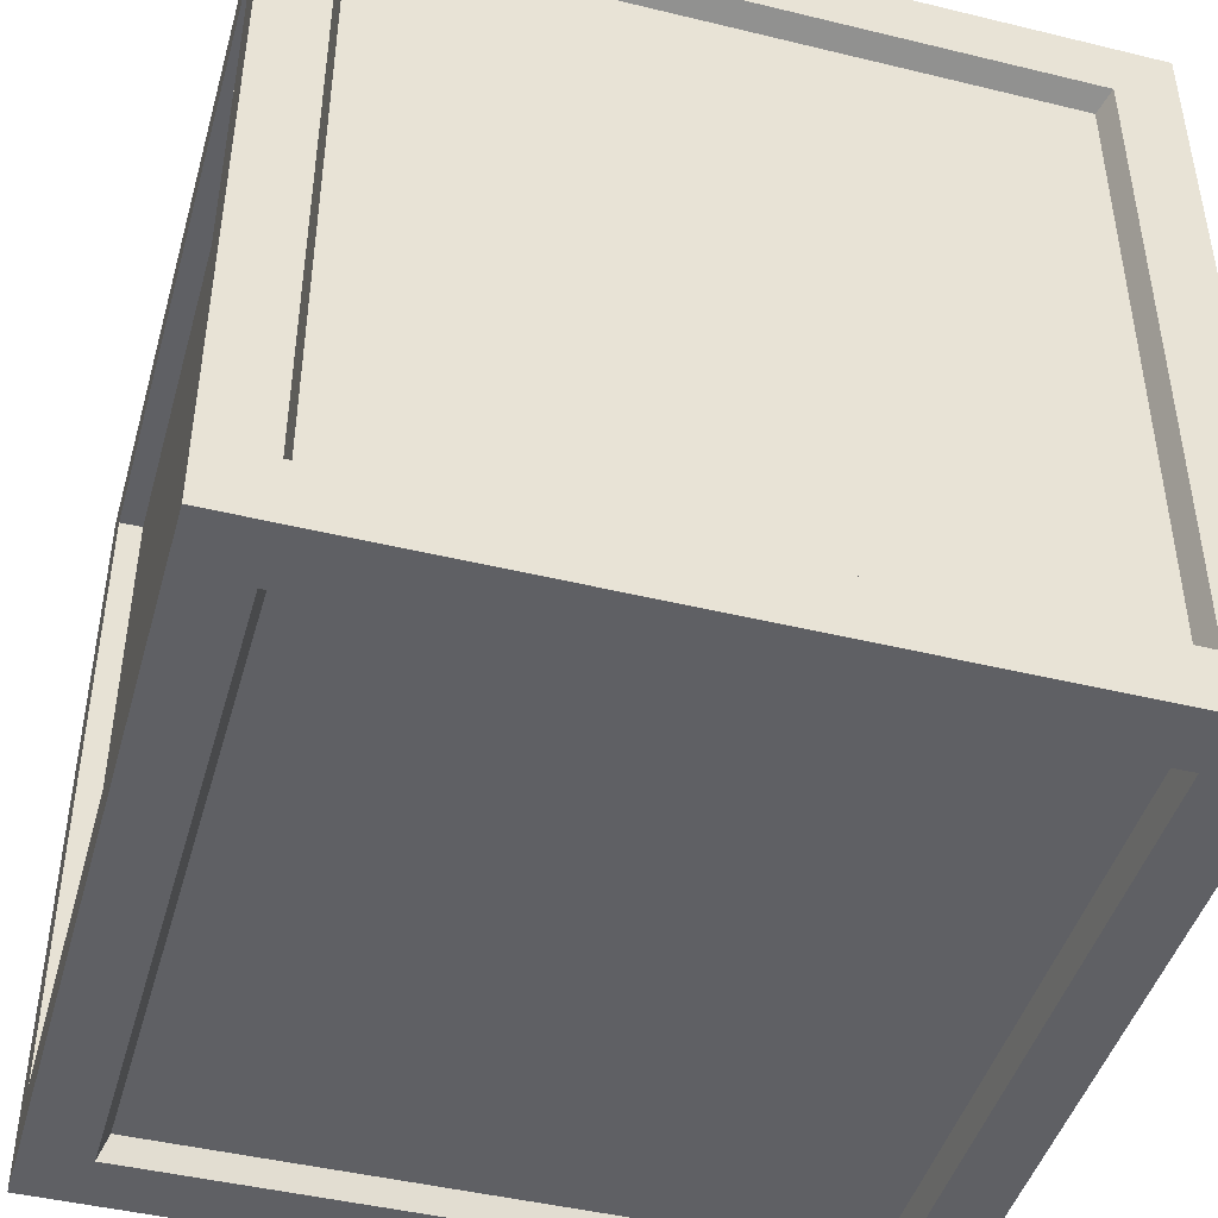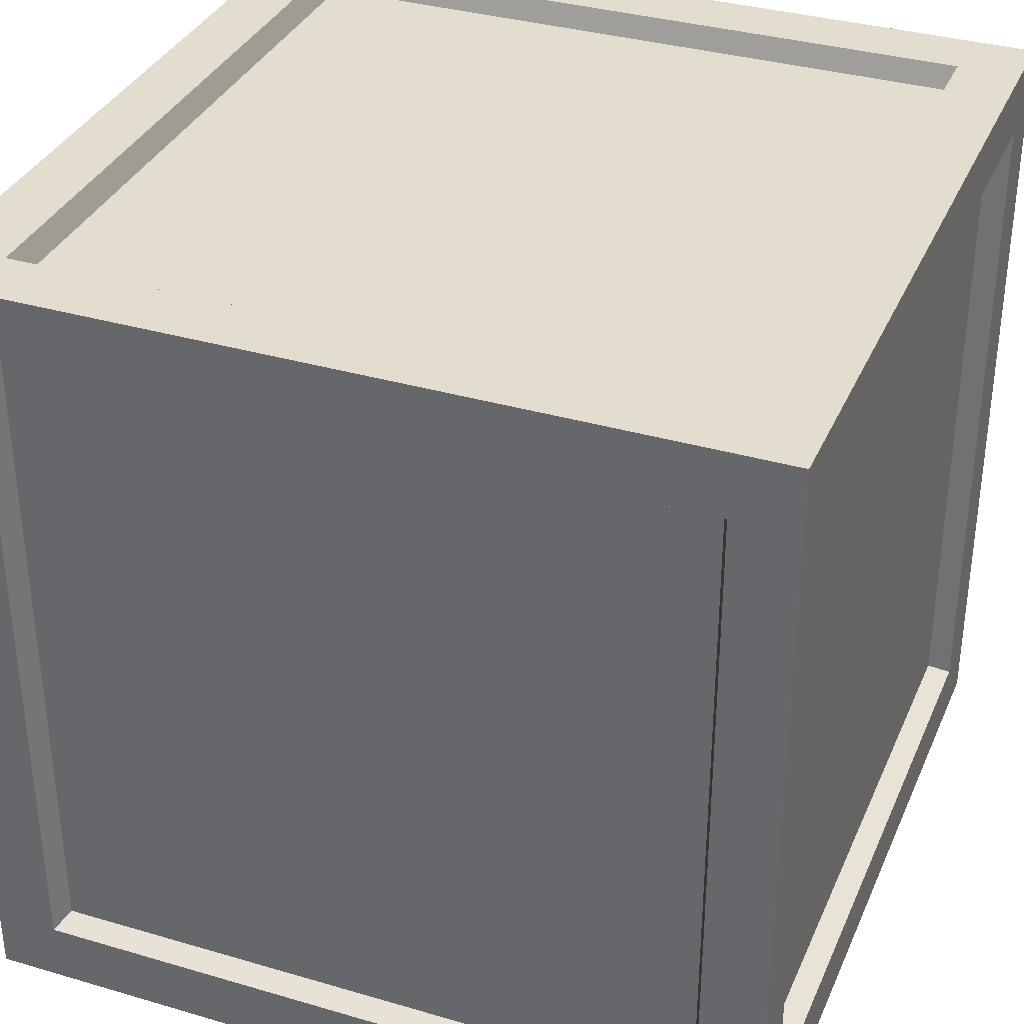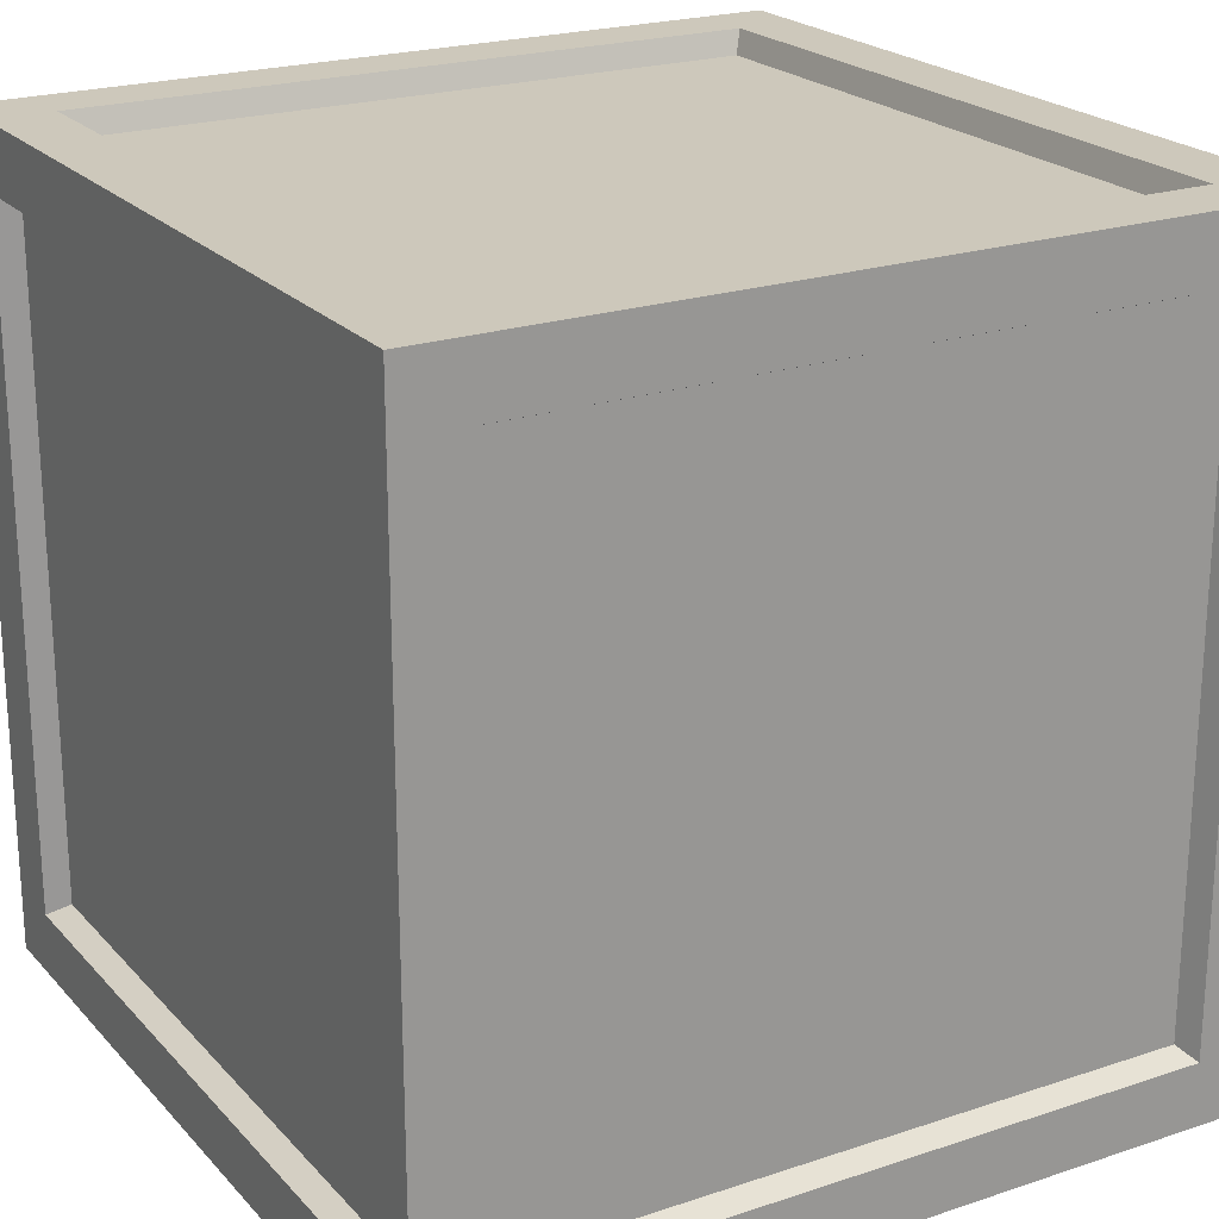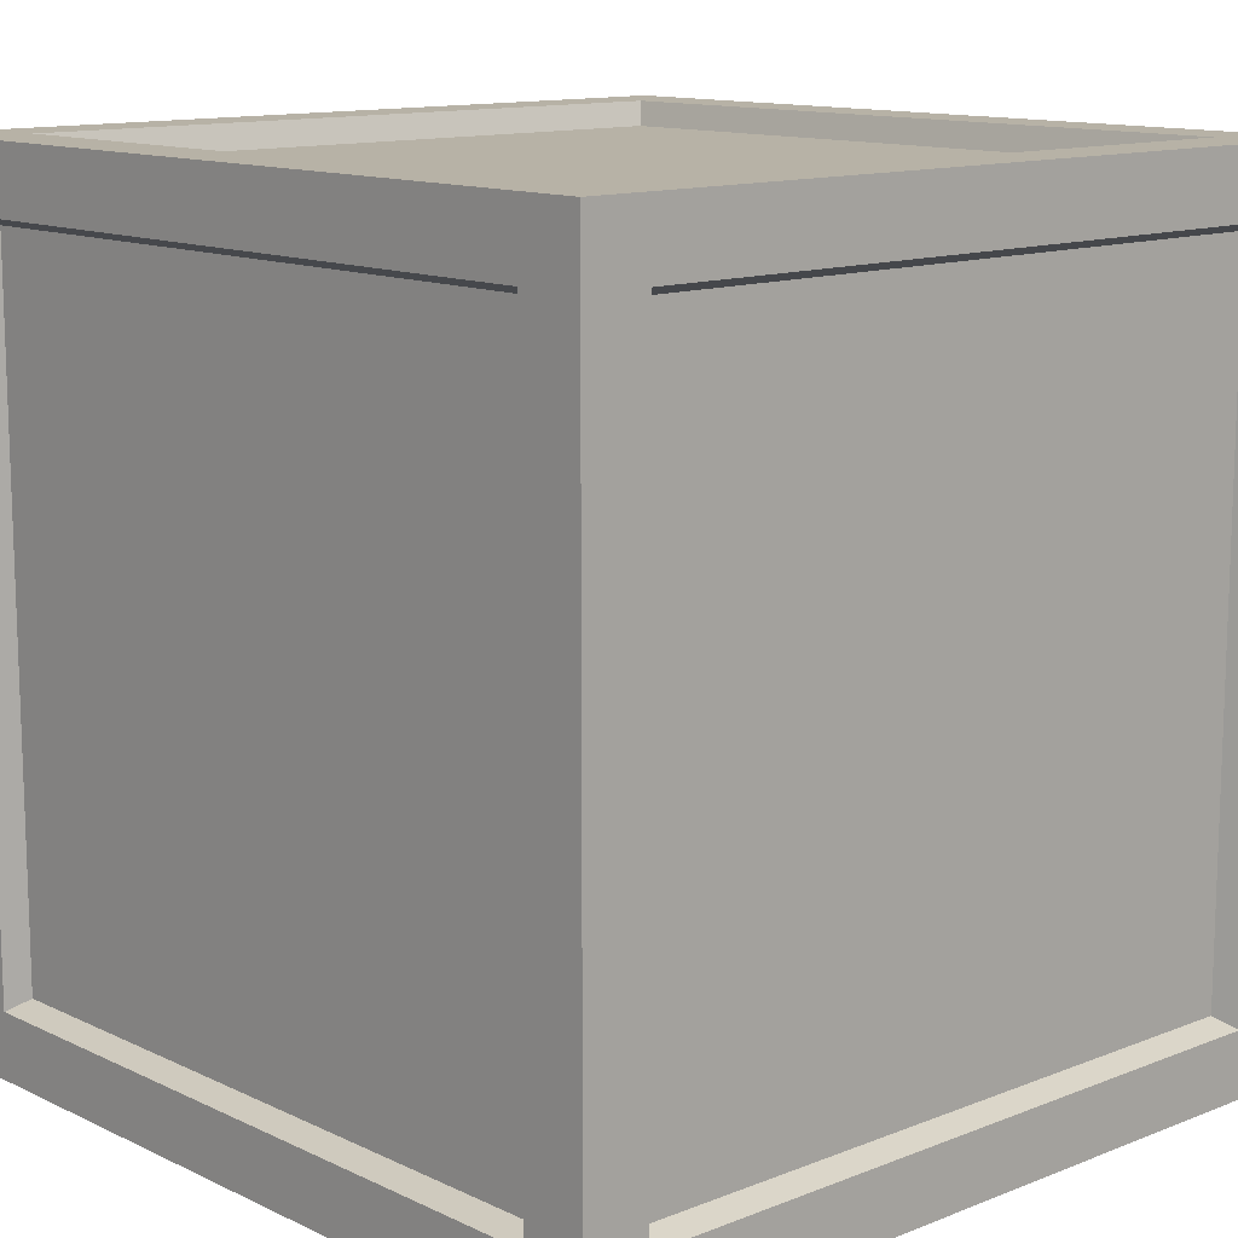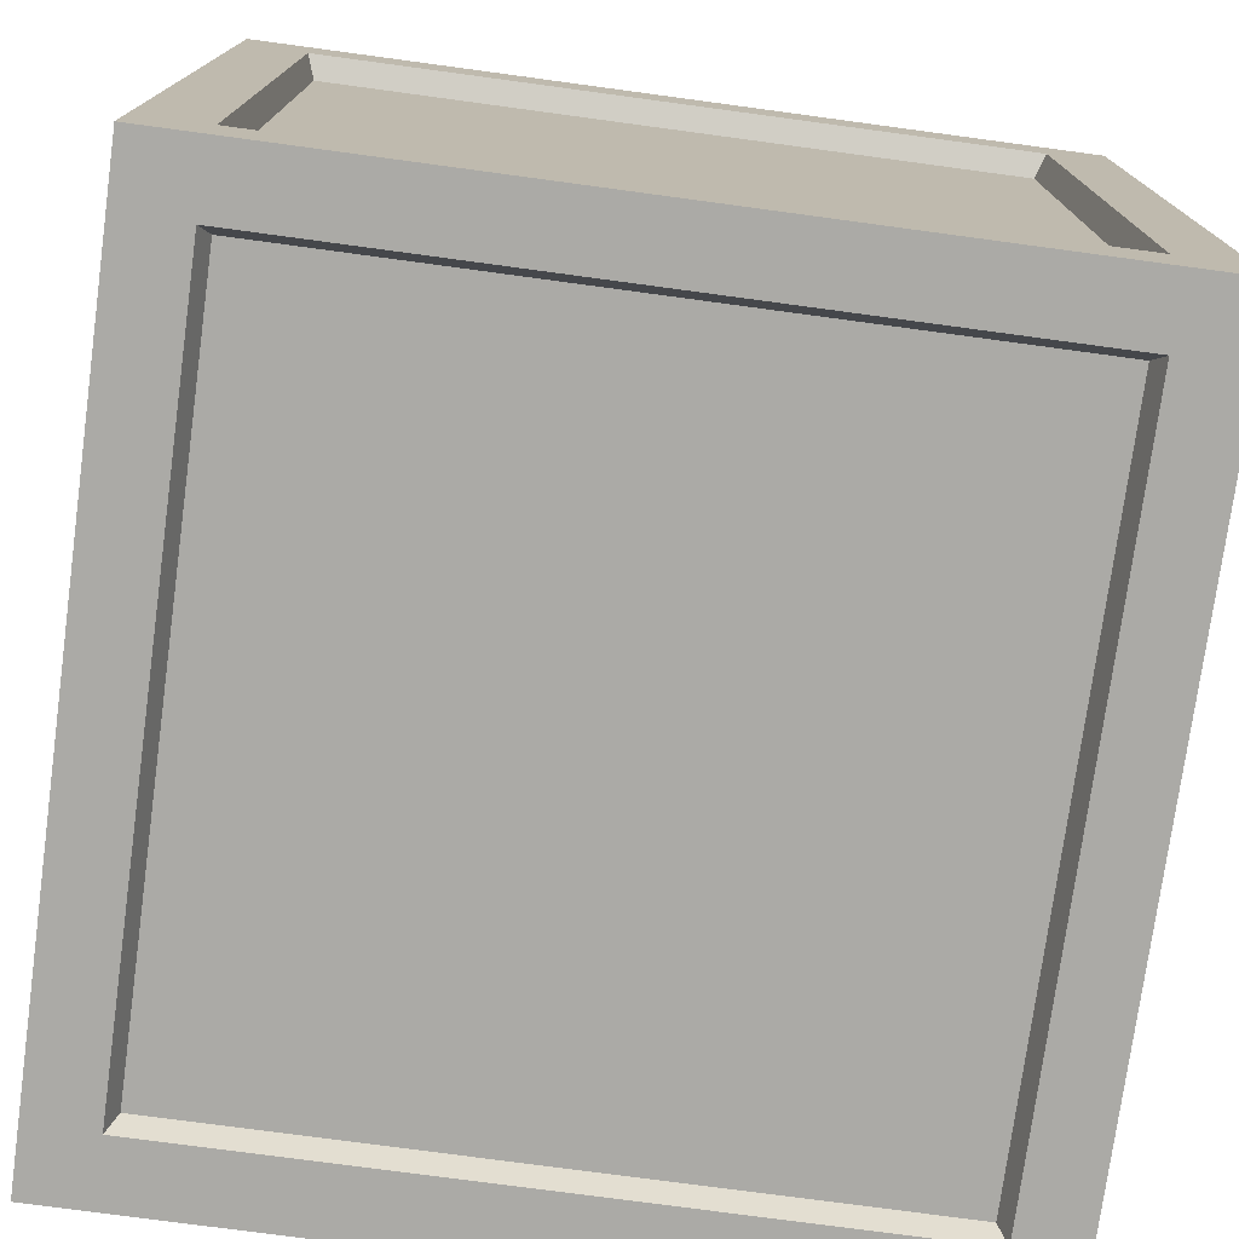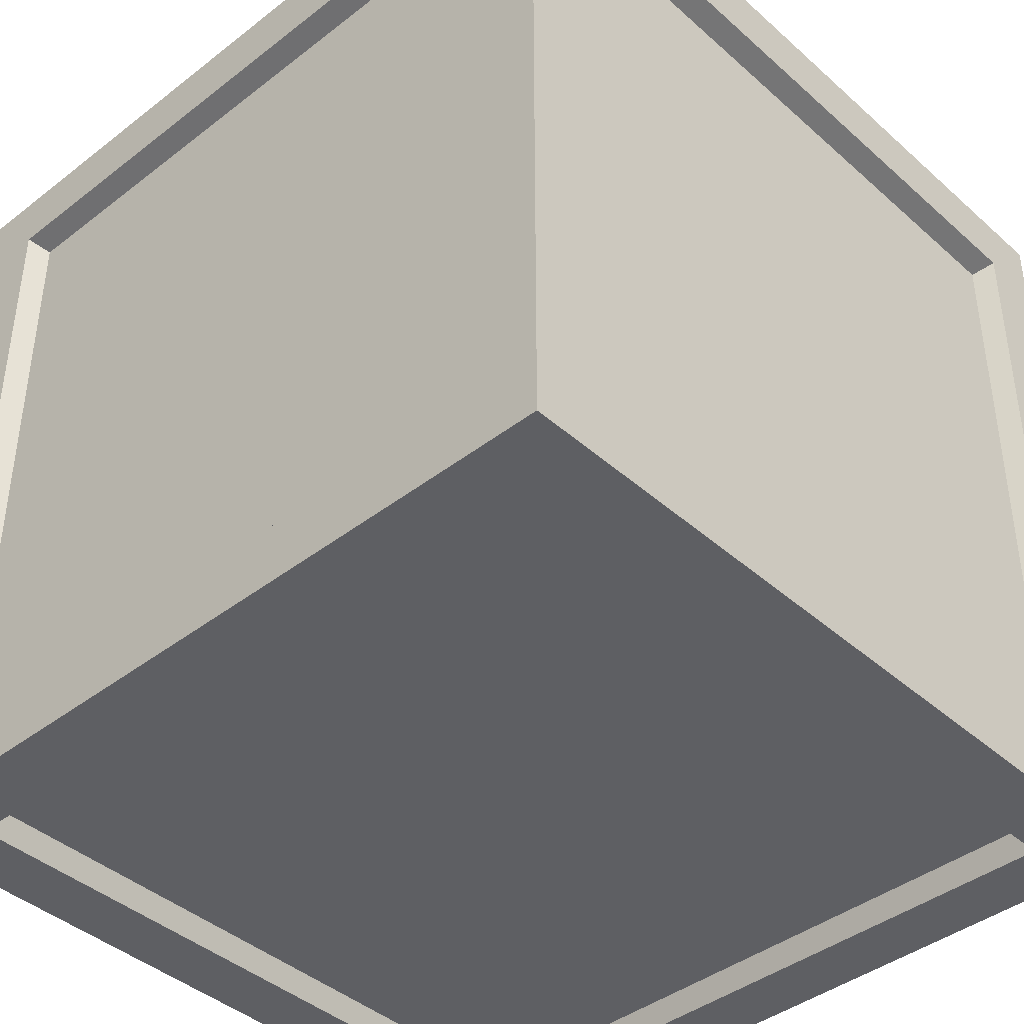
<metadata>
{"format":"obj","ext":"obj","renderer":"f3d","projection":"perspective","resolution":1024,"background":"white","views":[{"elev":-45.2,"azim":-15.7,"up":"+Y"},{"elev":34.8,"azim":-158.6,"up":"+Z"},{"elev":22.0,"azim":149.8,"up":"+Y"},{"elev":12.5,"azim":-42.5,"up":"+Y"},{"elev":-75.8,"azim":-7.7,"up":"+Z"},{"elev":-41.6,"azim":-46.9,"up":"+Z"}]}
</metadata>
<code>
o Cube_Cube.003
v -1 -1 1
v -1 1 1
v -1 -1 -1
v -1 1 -1
v 1 -1 1
v 1 1 1
v 1 -1 -1
v 1 1 -1
v -1 -0.8442 0.8442
v -1 0.8442 0.8442
v -1 0.8442 -0.8442
v -1 -0.8442 -0.8442
v -0.8442 -0.8442 -1
v -0.8442 0.8442 -1
v 0.8442 0.8442 -1
v 0.8442 -0.8442 -1
v 1 -0.8442 -0.8442
v 1 0.8442 -0.8442
v 1 0.8442 0.8442
v 1 -0.8442 0.8442
v 0.8442 -0.8442 1
v 0.8442 0.8442 1
v -0.8442 0.8442 1
v -0.8442 -0.8442 1
v -0.8442 -1 -0.8442
v 0.8442 -1 -0.8442
v 0.8442 -1 0.8442
v -0.8442 -1 0.8442
v 0.8442 1 -0.8442
v -0.8442 1 -0.8442
v -0.8442 1 0.8442
v 0.8442 1 0.8442
v -0.9426 -0.8222 0.8222
v -0.9426 0.8222 0.8222
v -0.9426 0.8222 -0.8222
v -0.9426 -0.8222 -0.8222
v -0.8222 -0.8222 -0.9426
v -0.8222 0.8222 -0.9426
v 0.8222 0.8222 -0.9426
v 0.8222 -0.8222 -0.9426
v 0.9426 -0.8222 -0.8222
v 0.9426 0.8222 -0.8222
v 0.9426 0.8222 0.8222
v 0.9426 -0.8222 0.8222
v 0.8222 -0.8222 0.9426
v 0.8222 0.8222 0.9426
v -0.8222 0.8222 0.9426
v -0.8222 -0.8222 0.9426
v -0.8222 -0.9426 -0.8222
v 0.8222 -0.9426 -0.8222
v 0.8222 -0.9426 0.8222
v -0.8222 -0.9426 0.8222
v 0.8222 0.9426 -0.8222
v -0.8222 0.9426 -0.8222
v -0.8222 0.9426 0.8222
v 0.8222 0.9426 0.8222
f 33 34 35 36
f 37 38 39 40
f 41 42 43 44
f 45 46 47 48
f 49 50 51 52
f 53 54 55 56
f 1 2 10 9
f 2 4 11 10
f 4 3 12 11
f 3 1 9 12
f 3 4 14 13
f 4 8 15 14
f 8 7 16 15
f 7 3 13 16
f 7 8 18 17
f 8 6 19 18
f 6 5 20 19
f 5 7 17 20
f 5 6 22 21
f 6 2 23 22
f 2 1 24 23
f 1 5 21 24
f 3 7 26 25
f 7 5 27 26
f 5 1 28 27
f 1 3 25 28
f 8 4 30 29
f 4 2 31 30
f 2 6 32 31
f 6 8 29 32
f 9 10 34 33
f 10 11 35 34
f 11 12 36 35
f 12 9 33 36
f 13 14 38 37
f 14 15 39 38
f 15 16 40 39
f 16 13 37 40
f 17 18 42 41
f 18 19 43 42
f 19 20 44 43
f 20 17 41 44
f 21 22 46 45
f 22 23 47 46
f 23 24 48 47
f 24 21 45 48
f 25 26 50 49
f 26 27 51 50
f 27 28 52 51
f 28 25 49 52
f 29 30 54 53
f 30 31 55 54
f 31 32 56 55
f 32 29 53 56

</code>
